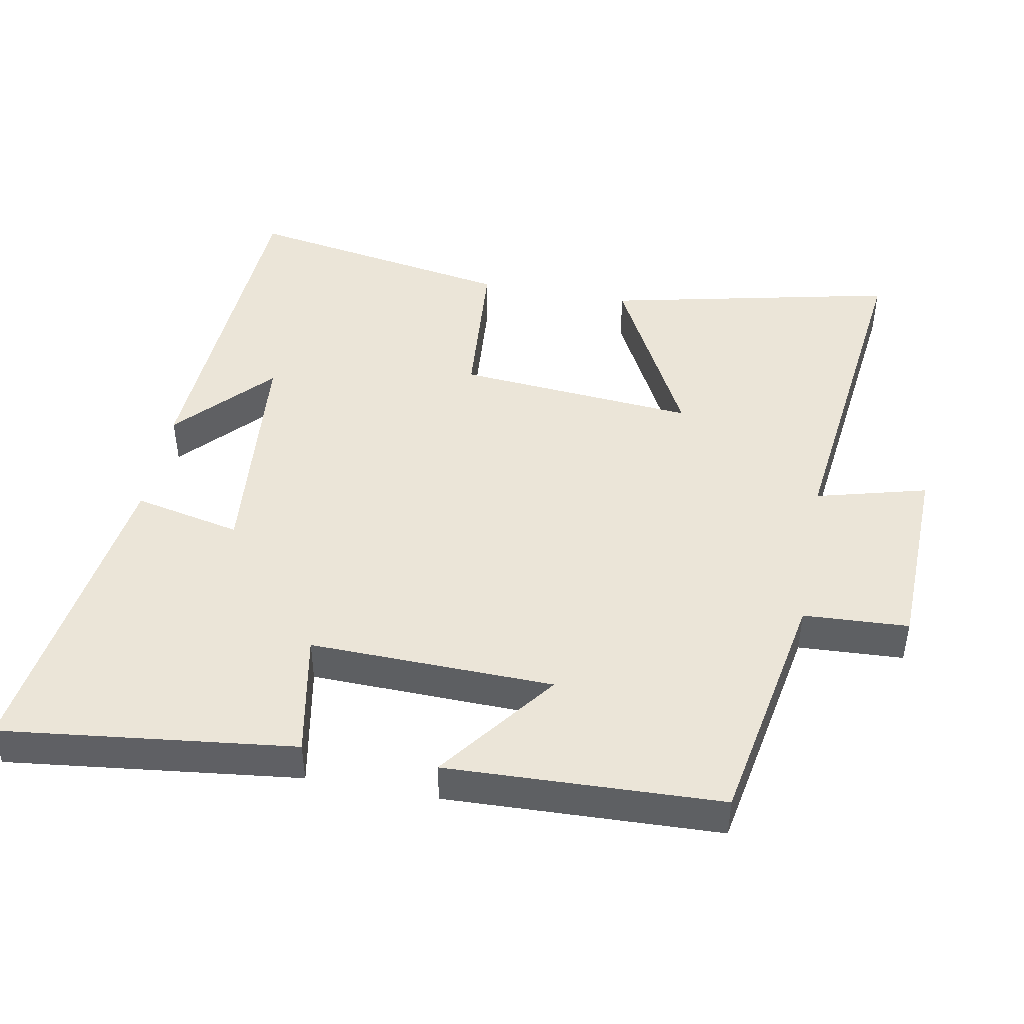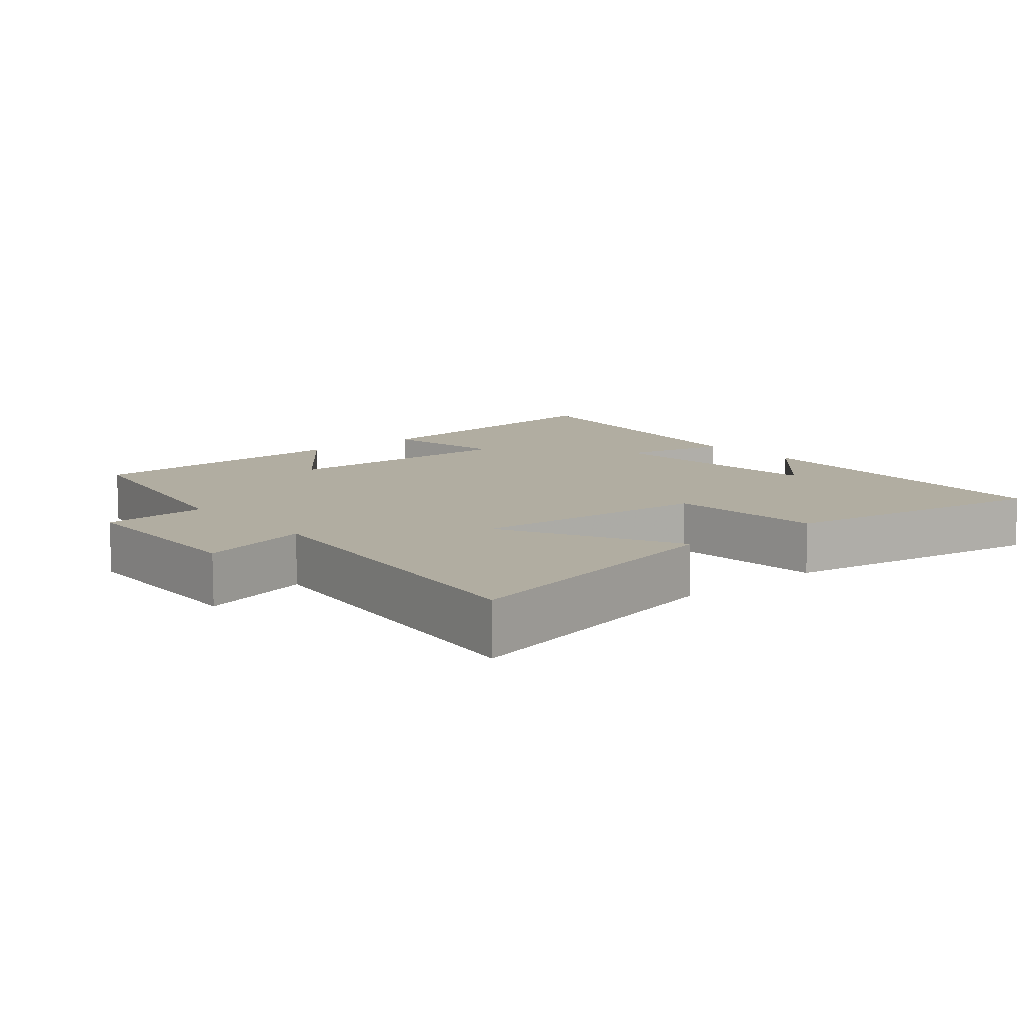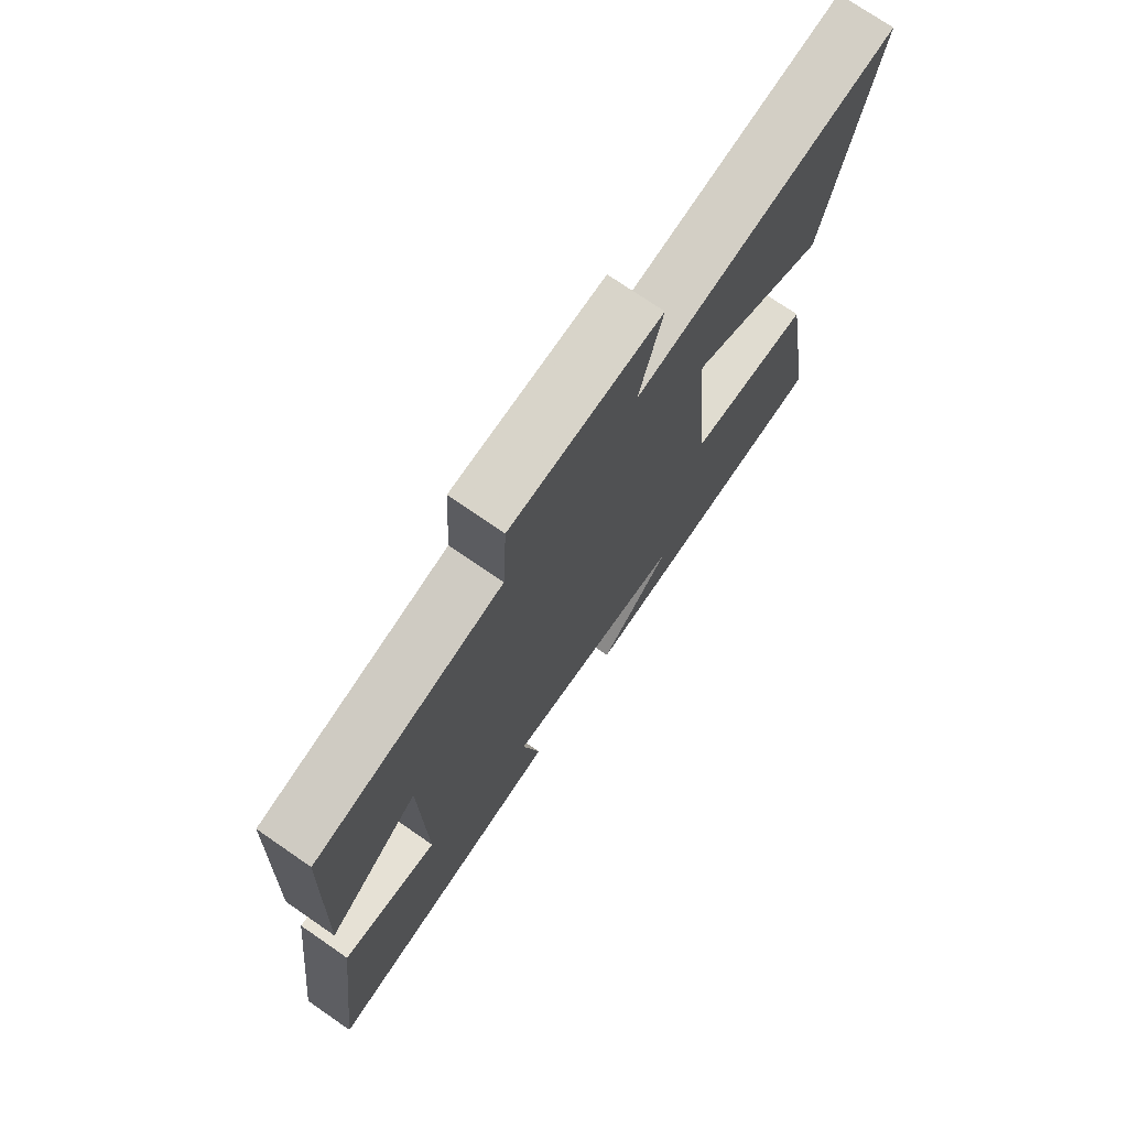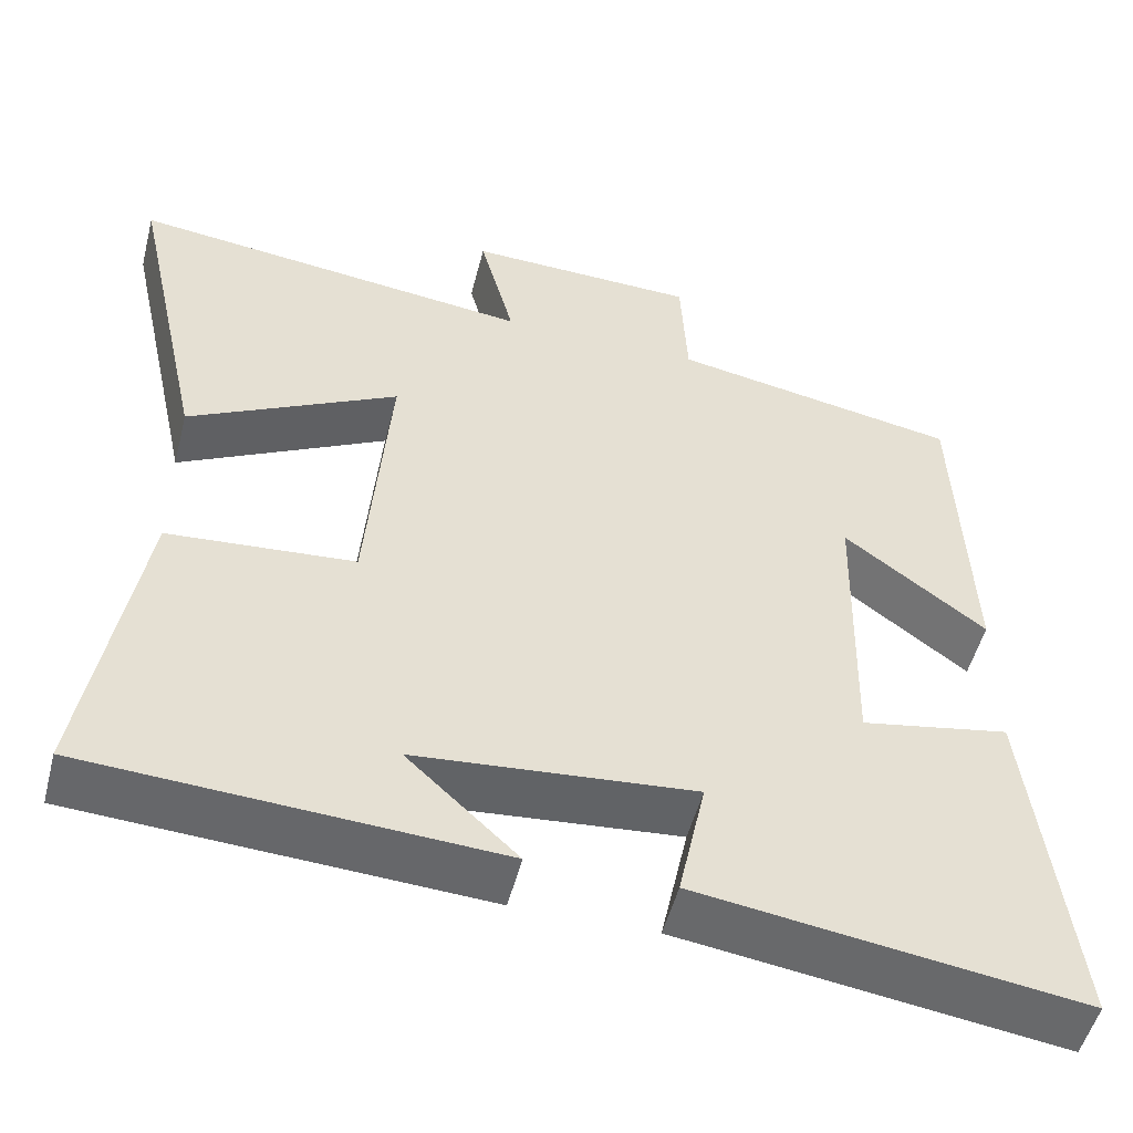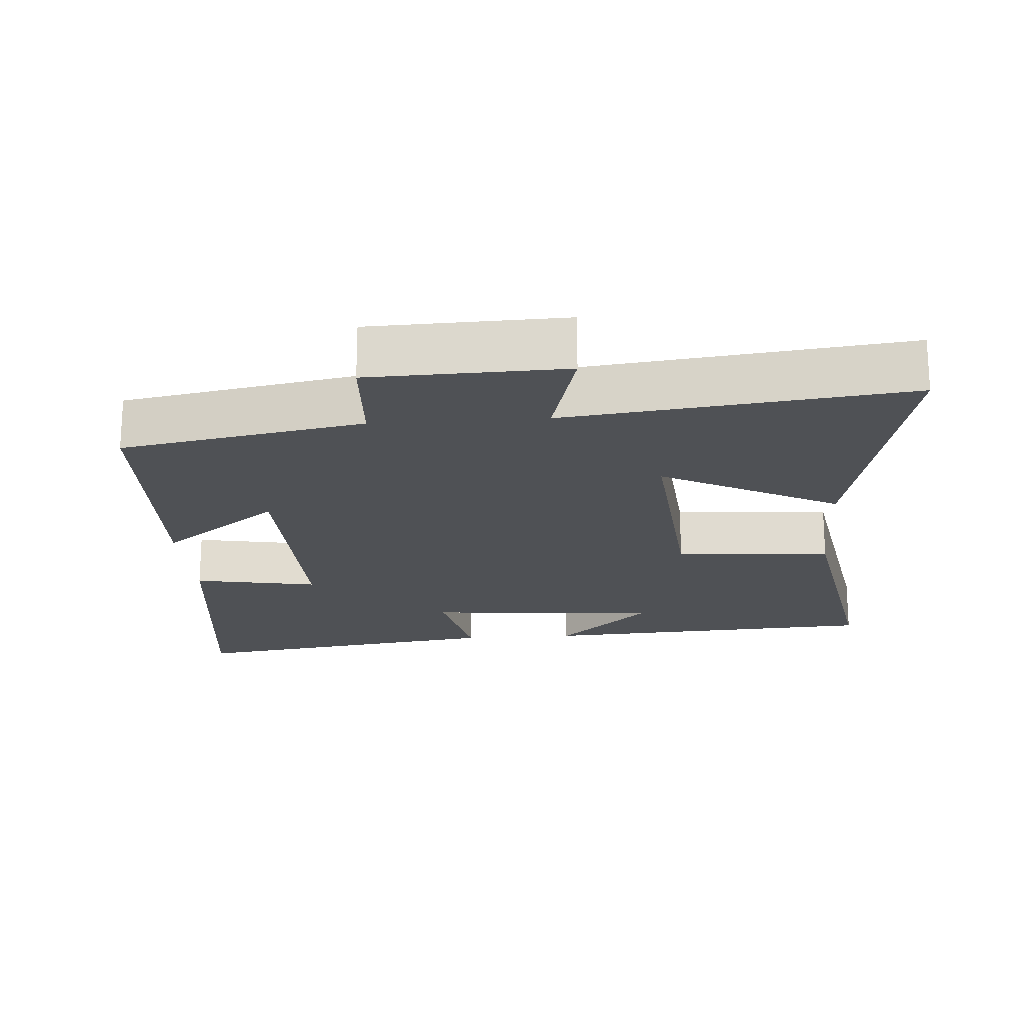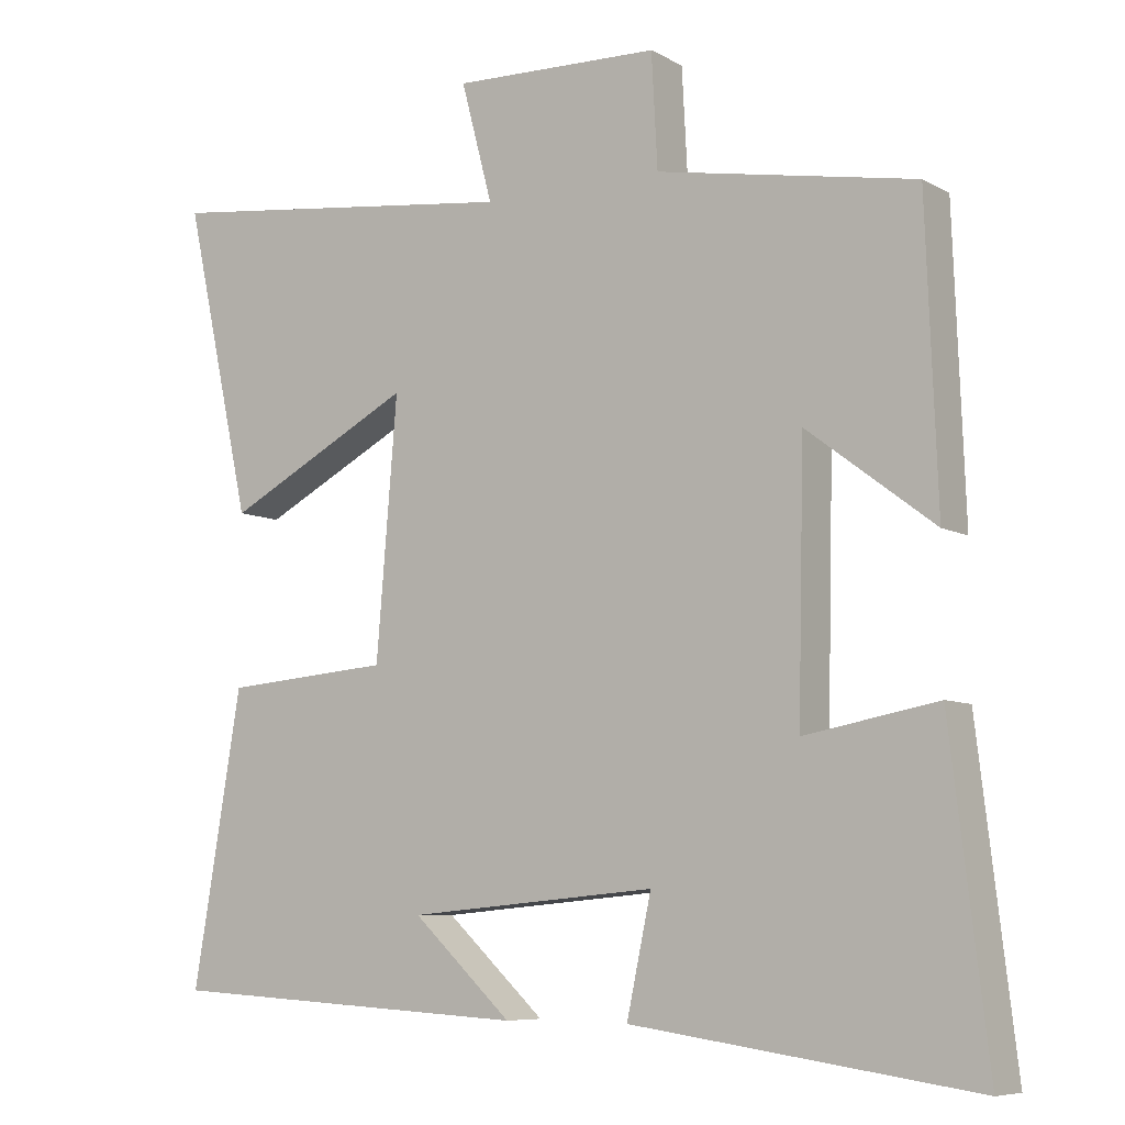
<metadata>
{"format":"obj","ext":"obj","renderer":"f3d","projection":"perspective","resolution":1024,"background":"white","views":[{"elev":45.9,"azim":-79.4,"up":"+Y"},{"elev":10.3,"azim":49.9,"up":"+Y"},{"elev":73.8,"azim":-55.4,"up":"+Z"},{"elev":-51.7,"azim":165.7,"up":"+Z"},{"elev":-19.9,"azim":4.2,"up":"+Y"},{"elev":-7.5,"azim":-146.2,"up":"+Z"}]}
</metadata>
<code>
v -0.55 0.07 -0.565
v -0.5 0.07 -0.145
v -0.322 0.07 -0.178
v -0.33 0.07 0.172
v -0.5 0.07 0.043
v -0.485 0.07 0.437
v -0.139 0.07 0.5
v -0.131 0.07 0.651
v 0.147 0.07 0.659
v 0.105 0.07 0.5
v 0.591 0.07 0.558
v 0.5 0.07 0.143
v 0.248 0.07 0.275
v 0.276 0.07 -0.067
v 0.5 0.07 -0.085
v 0.565 0.07 -0.472
v 0.076 0.07 -0.5
v 0.209 0.07 -0.376
v -0.125 0.07 -0.346
v -0.092 0.07 -0.5
v -0.55 0 -0.565
v -0.5 0 -0.145
v -0.322 0 -0.178
v -0.33 0 0.172
v -0.5 0 0.043
v -0.485 0 0.437
v -0.139 0 0.5
v -0.131 0 0.651
v 0.147 0 0.659
v 0.105 0 0.5
v 0.591 0 0.558
v 0.5 0 0.143
v 0.248 0 0.275
v 0.276 0 -0.067
v 0.5 0 -0.085
v 0.565 0 -0.472
v 0.076 0 -0.5
v 0.209 0 -0.376
v -0.125 0 -0.346
v -0.092 0 -0.5
f 1 2 3
f 20 1 3
f 19 20 3
f 18 19 3 4
f 16 17 18
f 14 15 16 18
f 13 14 18 4
f 10 11 12 13
f 10 13 4
f 7 8 9 10
f 7 10 4
f 4 5 6 7
f 23 22 21
f 23 21 40
f 23 40 39
f 24 23 39 38
f 38 37 36
f 38 36 35 34
f 24 38 34 33
f 33 32 31 30
f 24 33 30
f 30 29 28 27
f 24 30 27
f 27 26 25 24
f 1 21 22 2
f 2 22 23 3
f 3 23 24 4
f 4 24 25 5
f 5 25 26 6
f 6 26 27 7
f 7 27 28 8
f 8 28 29 9
f 9 29 30 10
f 10 30 31 11
f 11 31 32 12
f 12 32 33 13
f 13 33 34 14
f 14 34 35 15
f 15 35 36 16
f 16 36 37 17
f 17 37 38 18
f 18 38 39 19
f 19 39 40 20
f 20 40 21 1

</code>
